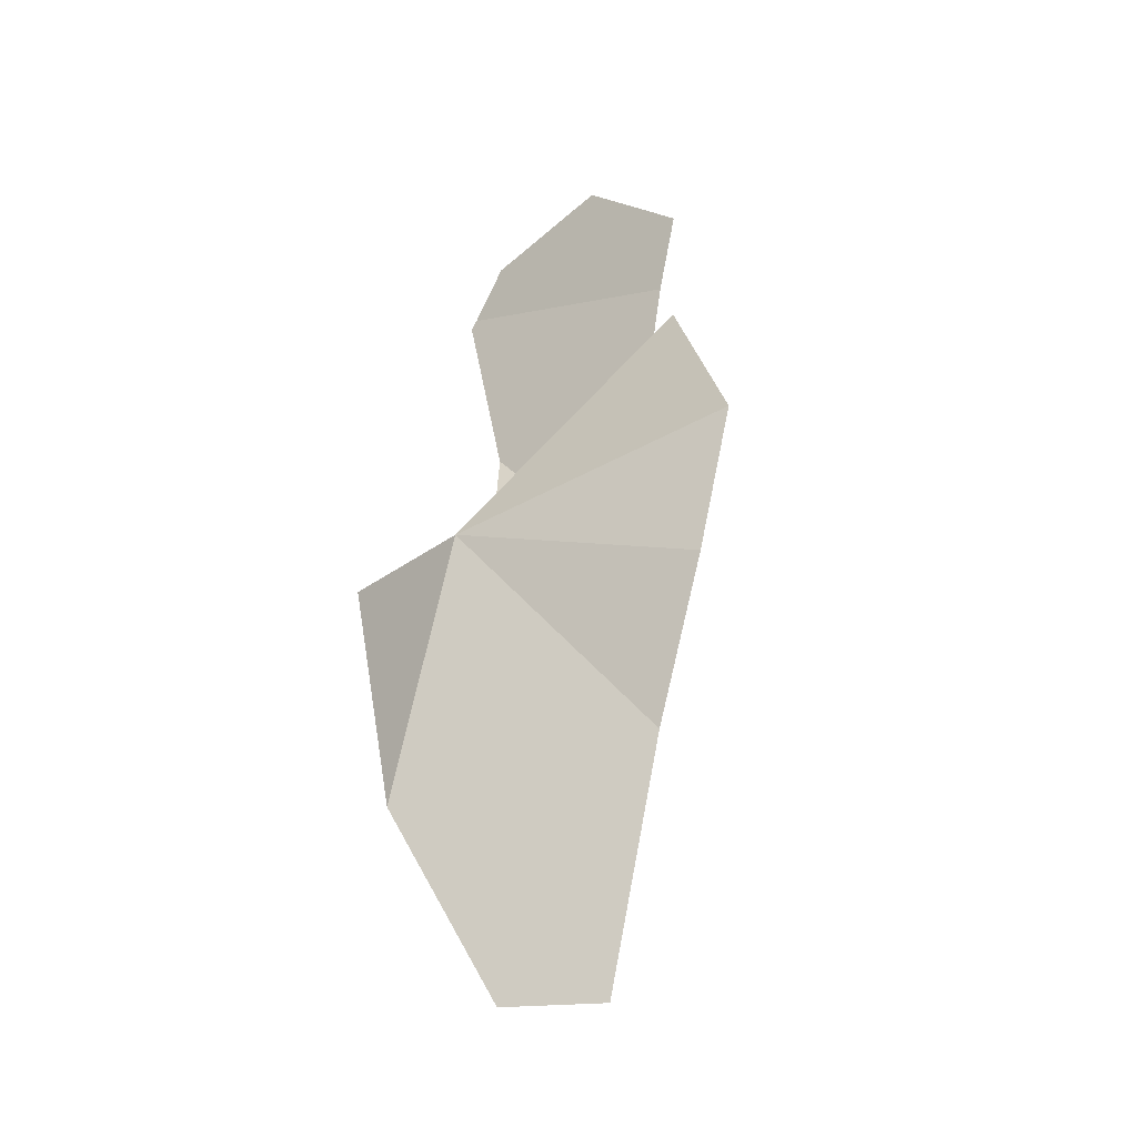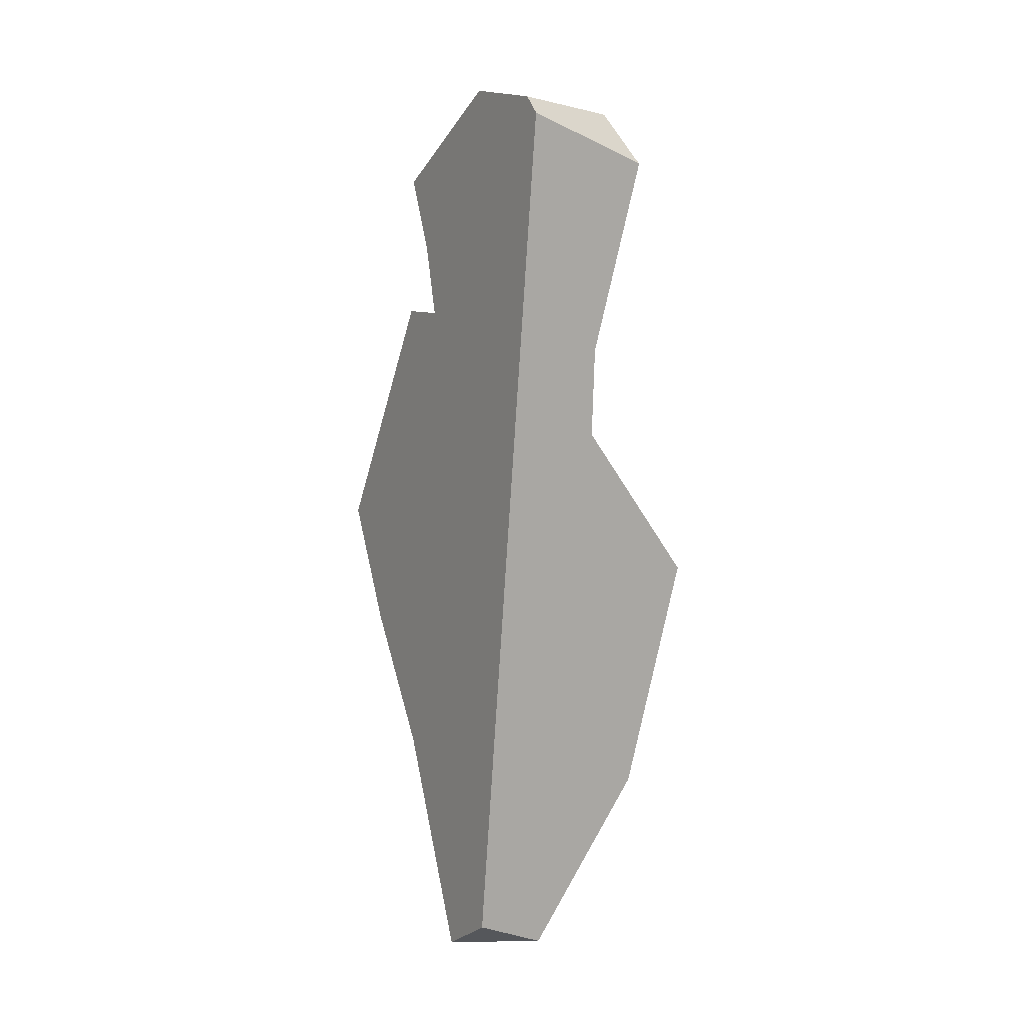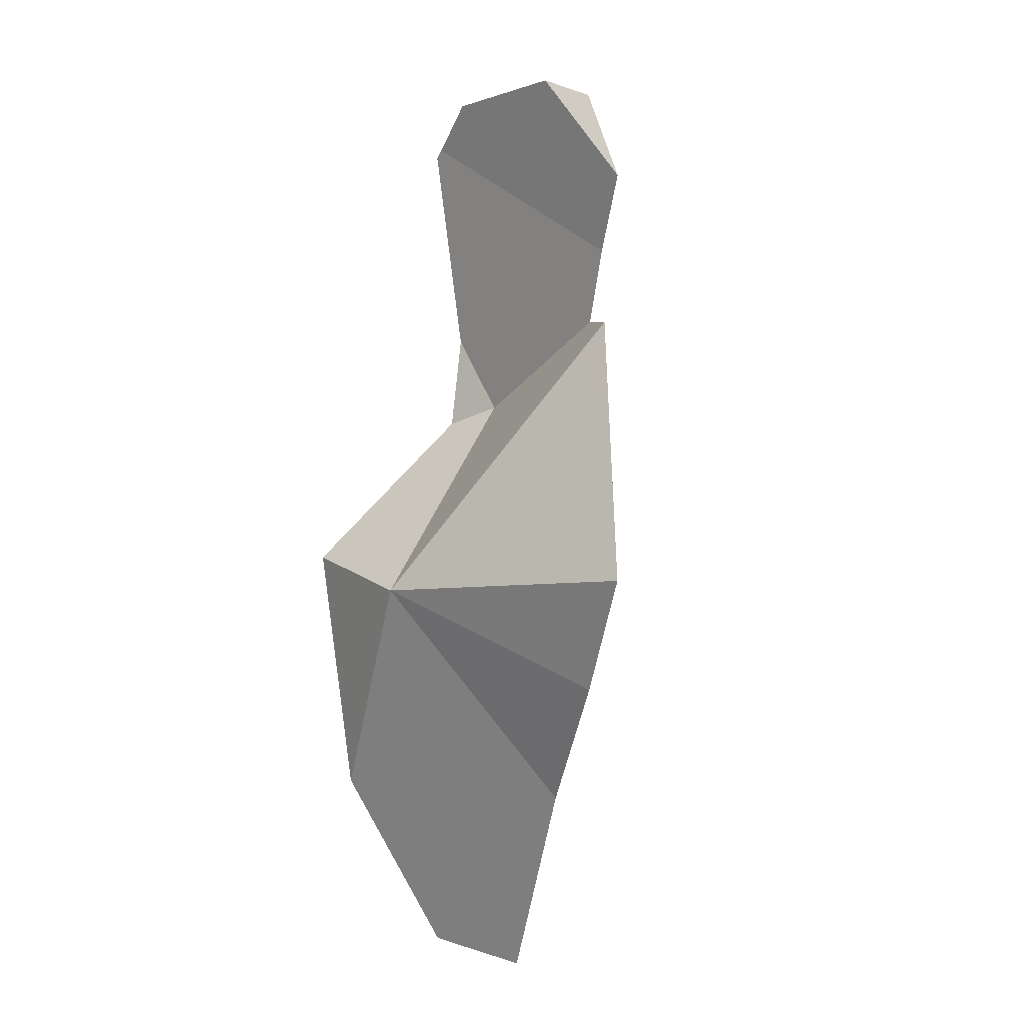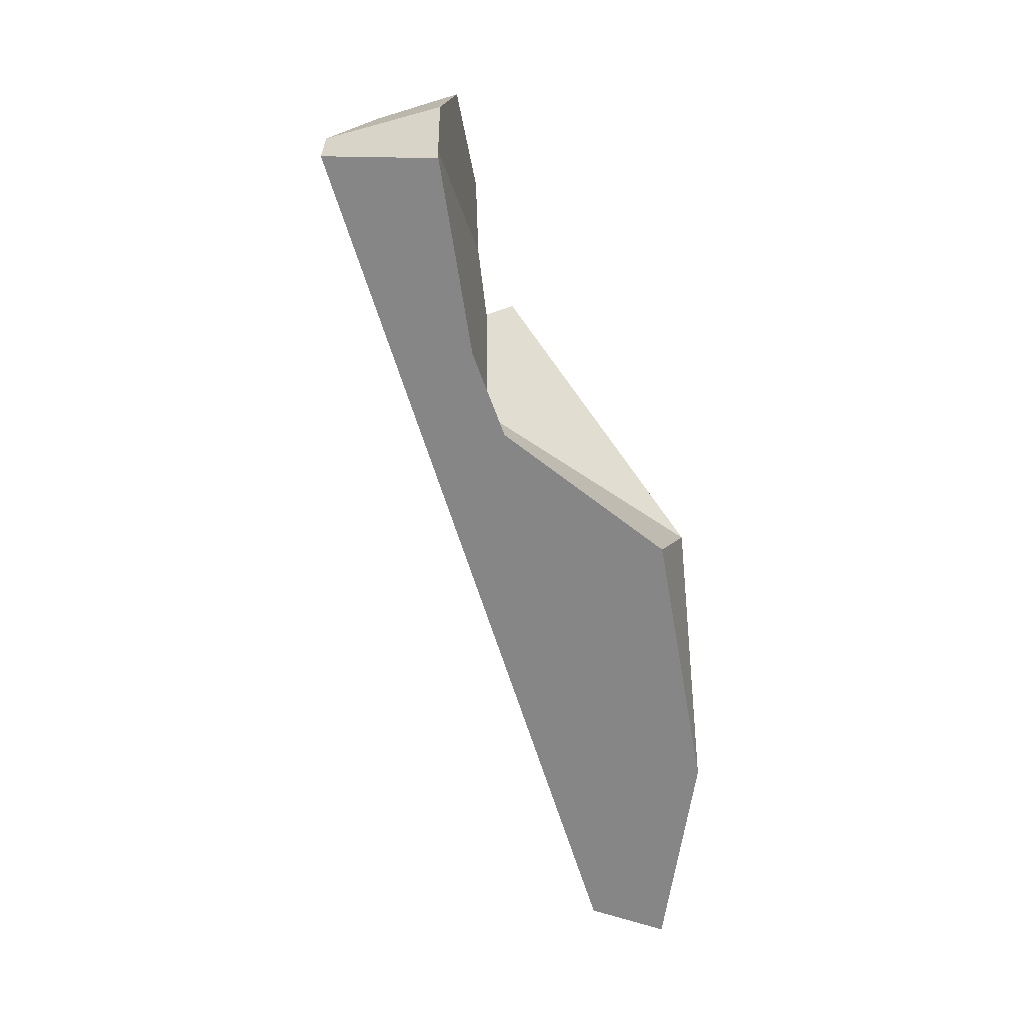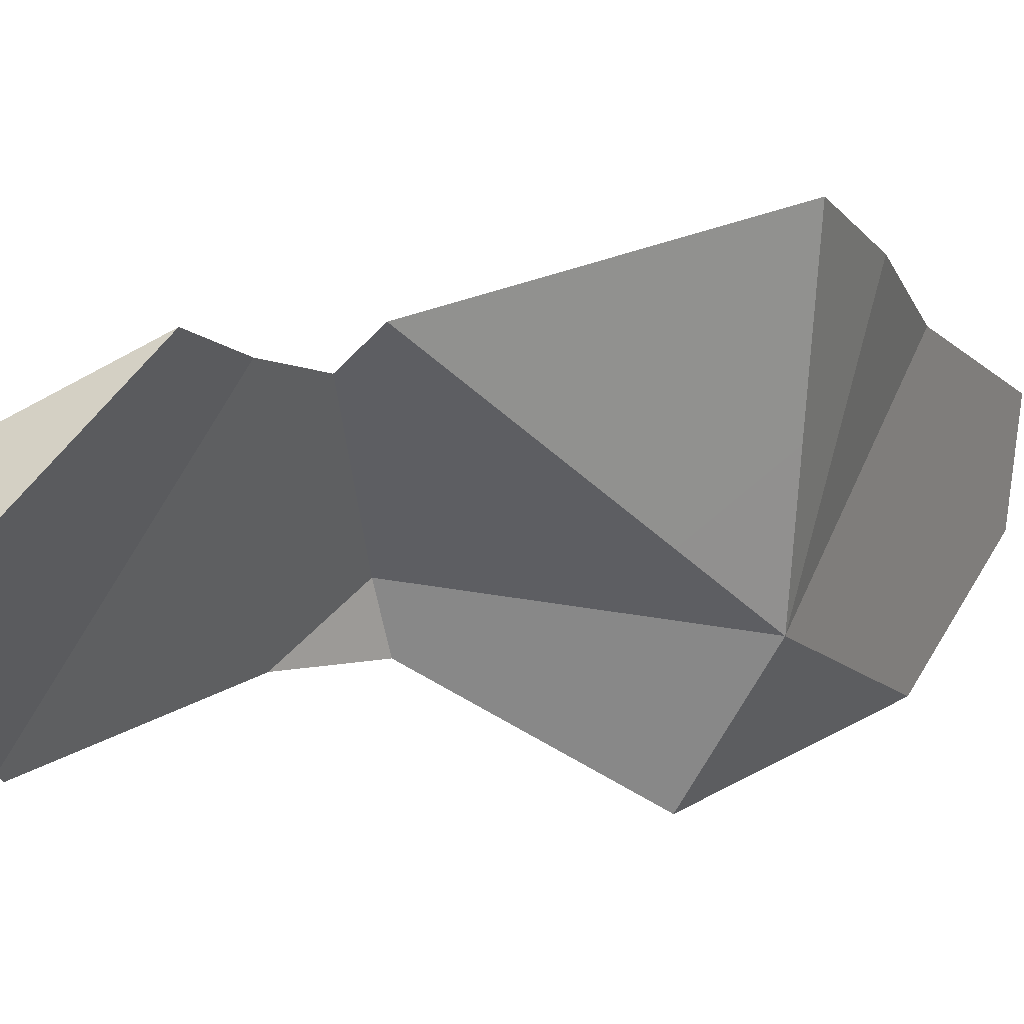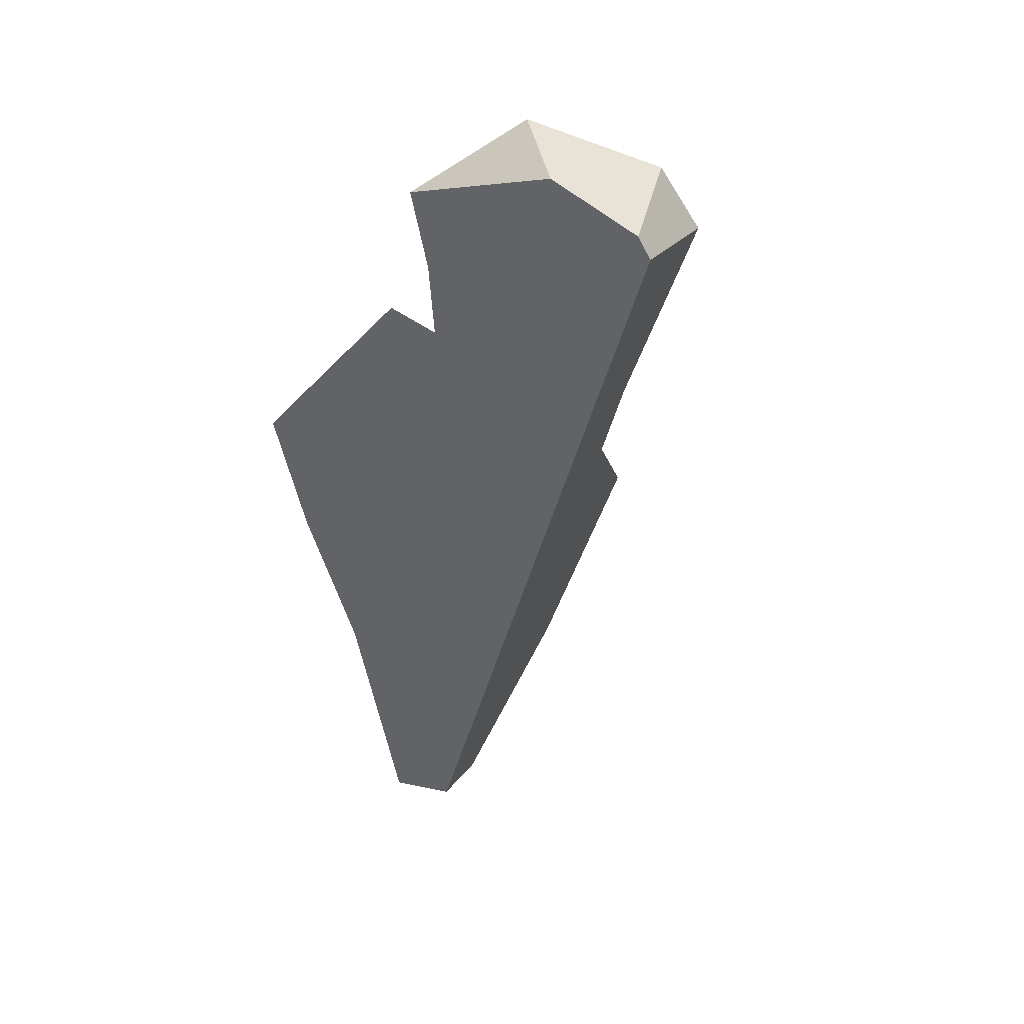
<metadata>
{"format":"obj","ext":"obj","renderer":"f3d","projection":"perspective","resolution":1024,"background":"white","views":[{"elev":-21.7,"azim":-79.1,"up":"+Y"},{"elev":-12.4,"azim":90.2,"up":"+Y"},{"elev":24.2,"azim":-70.3,"up":"+Y"},{"elev":-2.7,"azim":158.0,"up":"+Y"},{"elev":2.7,"azim":-153.4,"up":"+Z"},{"elev":28.9,"azim":62.5,"up":"+Y"}]}
</metadata>
<code>
v -1.396 -1.096 -0.6932
v -1.432 -1.137 -0.505
v -1.441 -1.03 -0.4809
v -1.396 -1.096 -0.6932
v -1.41 -1.26 -0.5397
v -1.432 -1.137 -0.505
v -1.393 -1.447 -0.6462
v -1.41 -1.26 -0.5397
v -1.396 -1.096 -0.6932
v -1.395 -1.447 -0.6303
v -1.401 -1.448 -0.5777
v -1.401 -1.448 -0.5777
v -1.293 -1.303 -0.6163
v -1.41 -1.26 -0.5397
v -1.348 -1.435 -0.6067
v -1.375 -1.442 -0.638
v -1.293 -1.303 -0.6163
v -1.348 -1.435 -0.6067
v -1.385 -1.3 -0.742
v -1.392 -1.447 -0.6577
v -1.392 -1.447 -0.6577
v -1.385 -1.3 -0.742
v -1.392 -1.447 -0.6577
v -1.375 -1.442 -0.638
v -1.393 -1.447 -0.6462
v -1.395 -1.447 -0.6303
v -1.348 -1.435 -0.6067
v -1.401 -1.448 -0.5777
v -1.396 -1.096 -0.6932
v -1.33 -1.11 -0.7871
v -1.385 -1.3 -0.742
v -1.33 -1.11 -0.7871
v -1.396 -1.096 -0.6932
v -1.221 -1.011 -0.7044
v -1.221 -1.011 -0.7044
v -1.33 -1.11 -0.7871
v -1.161 -0.9859 -0.6392
v -1.191 -0.9428 -0.7067
v -1.222 -0.9899 -0.6632
v -1.191 -0.9428 -0.7067
v -1.221 -1.011 -0.7044
v -1.191 -0.9428 -0.7067
v -1.222 -0.9899 -0.6632
v -1.153 -0.8093 -0.7395
v -1.153 -0.8093 -0.7395
v -1.105 -0.851 -0.649
v -1.26 -0.8858 -0.5632
v -1.161 -0.9859 -0.6392
v -1.105 -0.851 -0.649
v -1.432 -1.137 -0.505
v -1.441 -1.03 -0.4809
v -1.295 -0.8722 -0.5399
v -1.26 -0.8858 -0.5632
v -1.222 -0.9899 -0.6632
v -1.295 -0.8722 -0.5399
v -1.26 -0.8858 -0.5632
v -1.147 -0.7818 -0.7412
v -1.146 -0.7875 -0.7448
v -1.146 -0.7875 -0.7448
v -1.084 -0.8022 -0.6525
v -1.084 -0.8022 -0.6525
v -1.254 -0.8248 -0.5558
v -1.072 -0.7728 -0.6546
v -1.076 -0.7618 -0.6501
v -1.079 -0.7552 -0.6474
v -1.122 -0.7319 -0.618
v -1.235 -0.7526 -0.5543
v -1.257 -0.7594 -0.5428
v -1.257 -0.7594 -0.5428
v -1.181 -0.7188 -0.6732
v -1.254 -0.8248 -0.5558
v -1.207 -0.6986 -0.6244
v -1.208 -0.6976 -0.622
v -1.208 -0.6976 -0.622
v -1.257 -0.7594 -0.5428
v -1.207 -0.698 -0.6217
v -1.208 -0.6976 -0.622
v -1.207 -0.698 -0.6217
v -1.207 -0.6986 -0.6244
v -1.202 -0.6999 -0.6205
v -1.202 -0.6999 -0.6205
v -1.235 -0.7526 -0.5543
v -1.186 -0.7055 -0.6167
v -1.14 -0.7222 -0.6058
v -1.14 -0.7222 -0.6058
v -1.135 -0.7246 -0.6088
v -1.186 -0.7055 -0.6167
v -1.135 -0.7246 -0.6088
v -1.14 -0.7222 -0.6058
v -1.122 -0.7319 -0.618
v -1.181 -0.7188 -0.6732
v -1.112 -0.7473 -0.6758
v -1.079 -0.7552 -0.6474
v -1.076 -0.7618 -0.6501
v -1.112 -0.7473 -0.6758
v -1.079 -0.7552 -0.6474
v -1.158 -0.7363 -0.7153
v -1.164 -0.7317 -0.7041
v -1.158 -0.7363 -0.7153
v -1.175 -0.7234 -0.6841
v -1.175 -0.7234 -0.6841
v -1.164 -0.7317 -0.7041
v -1.148 -0.7801 -0.7402
v -1.158 -0.7363 -0.7153
v -1.148 -0.7801 -0.7402
v -1.129 -0.7841 -0.7244
v -1.072 -0.7728 -0.6546
v -1.129 -0.7841 -0.7244
v -1.072 -0.7728 -0.6546
v -1.146 -0.7875 -0.7448
v -1.147 -0.7818 -0.7412
v -1.148 -0.7801 -0.7402
v -1.254 -0.8248 -0.5558
v -1.396 -1.096 -0.6932
v -1.396 -1.096 -0.6932
v -1.441 -1.03 -0.4809
v -1.295 -0.8722 -0.5399
v -1.222 -0.9899 -0.6632
f 1 2 3
f 4 5 6
f 7 8 9
f 10 8 7
f 11 8 10
f 12 13 14
f 15 13 12
f 16 17 18
f 16 19 17
f 20 19 16
f 21 9 22
f 7 9 21
f 23 24 25
f 24 26 25
f 24 27 26
f 27 28 26
f 29 30 31
f 32 33 34
f 35 17 36
f 35 37 17
f 35 38 37
f 39 40 41
f 42 43 44
f 38 45 46
f 38 46 37
f 47 48 49
f 48 47 13
f 13 47 14
f 14 47 50
f 50 47 51
f 47 52 51
f 53 54 55
f 44 43 56
f 57 44 56
f 58 44 57
f 45 59 60
f 45 60 46
f 61 62 49
f 63 62 61
f 64 62 63
f 65 62 64
f 66 62 65
f 62 66 67
f 62 67 68
f 69 70 71
f 69 72 70
f 69 73 72
f 74 75 76
f 77 78 79
f 78 80 79
f 76 75 81
f 81 75 82
f 82 83 81
f 83 82 84
f 85 86 87
f 67 88 89
f 67 66 88
f 86 90 91
f 87 86 91
f 87 91 79
f 80 87 79
f 90 92 91
f 92 90 93
f 94 95 96
f 95 94 97
f 98 92 99
f 100 92 98
f 91 92 100
f 71 70 101
f 71 101 102
f 102 103 71
f 104 103 102
f 97 94 105
f 94 106 105
f 94 107 106
f 60 108 109
f 60 59 108
f 110 111 106
f 111 105 106
f 57 56 112
f 112 56 113
f 49 62 47
f 55 54 114
f 115 116 117
f 34 33 118
f 36 17 19

</code>
